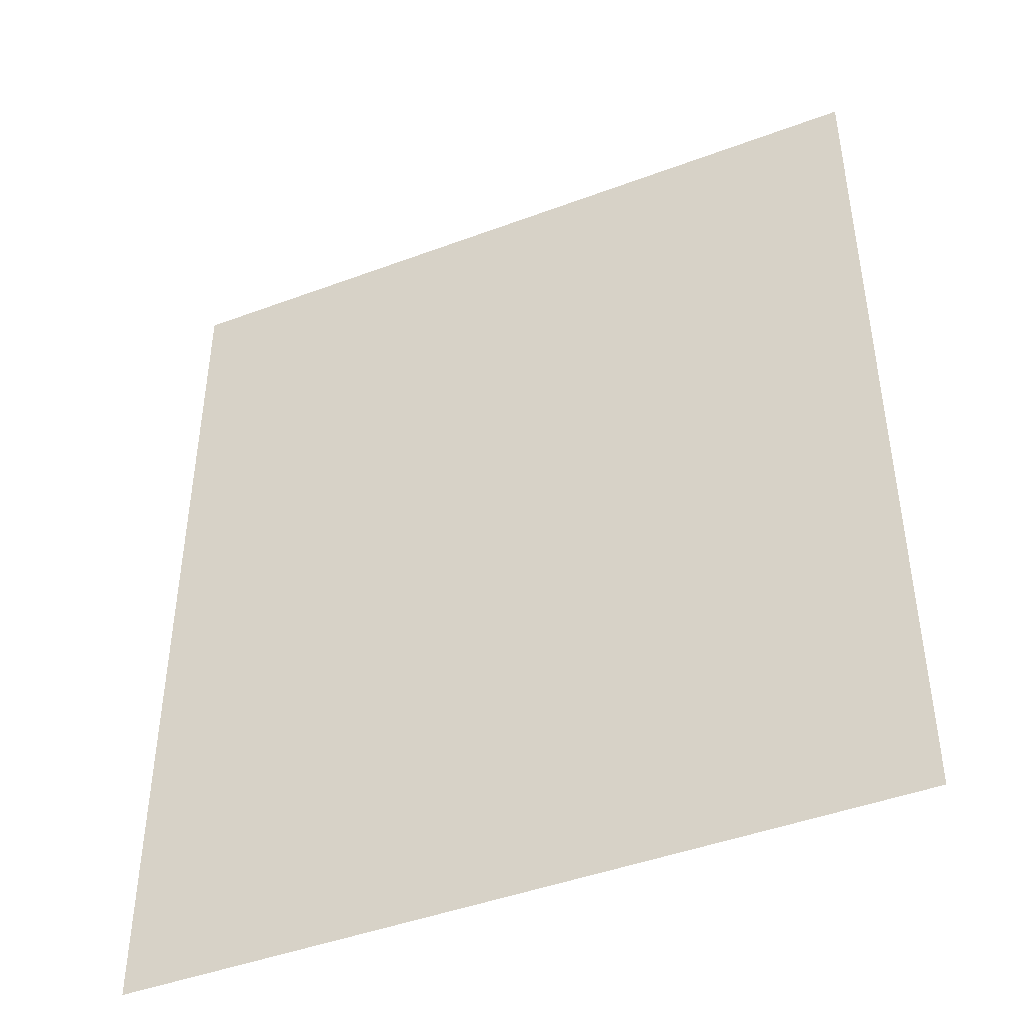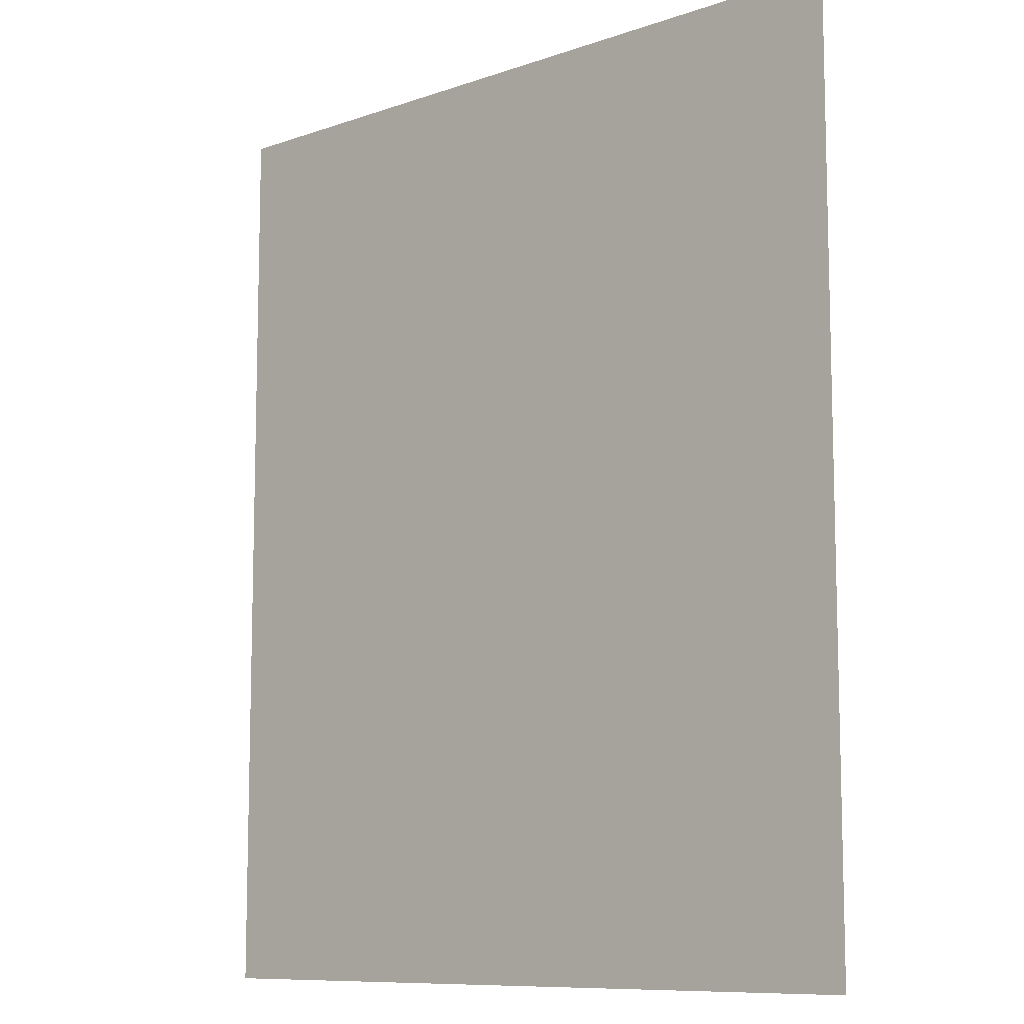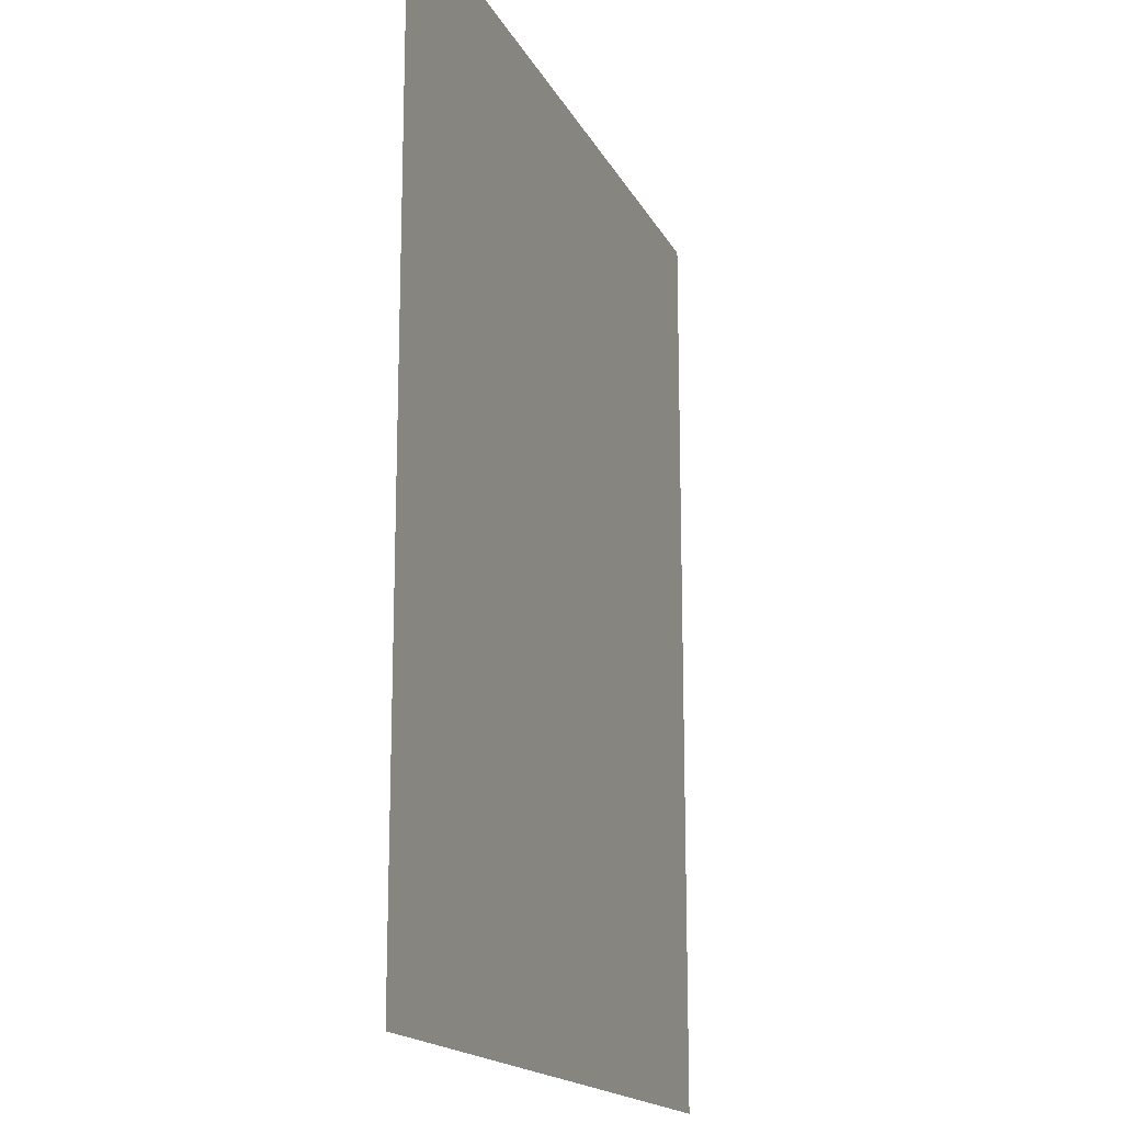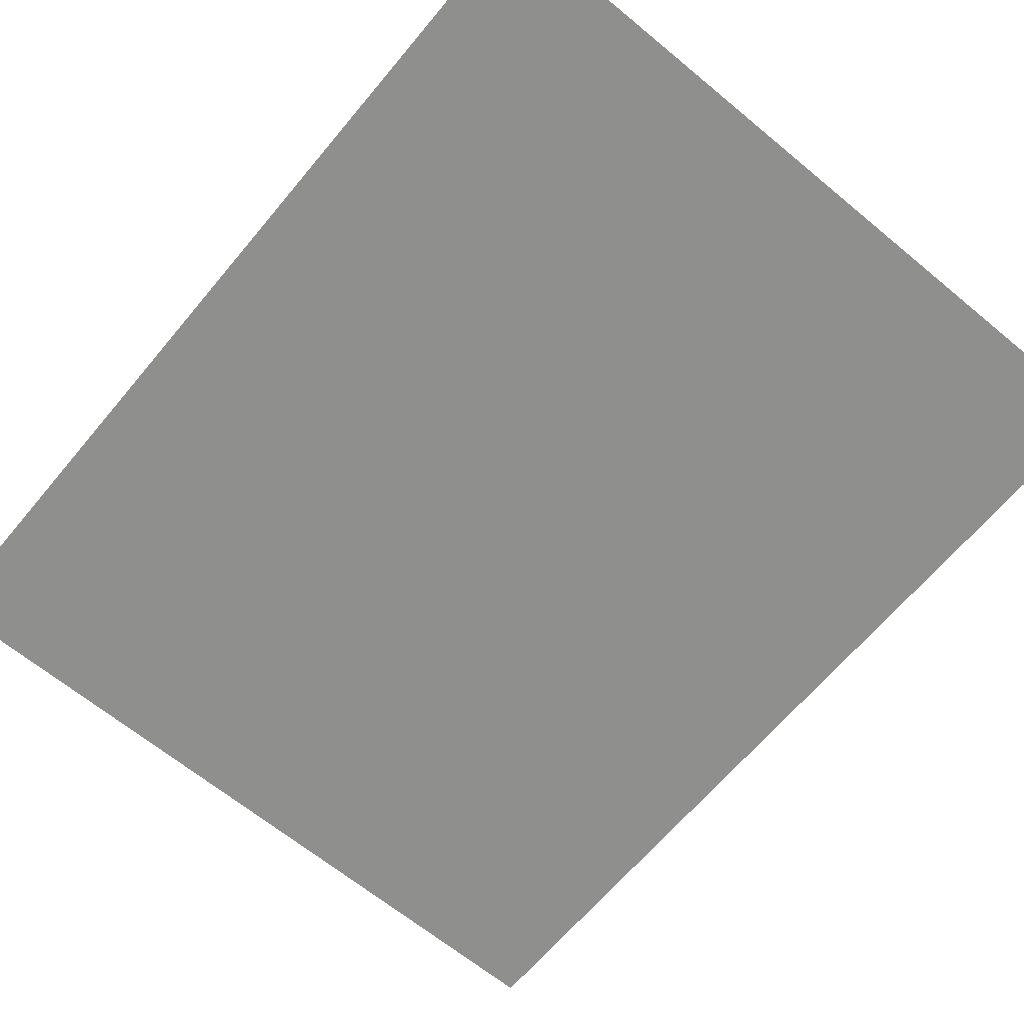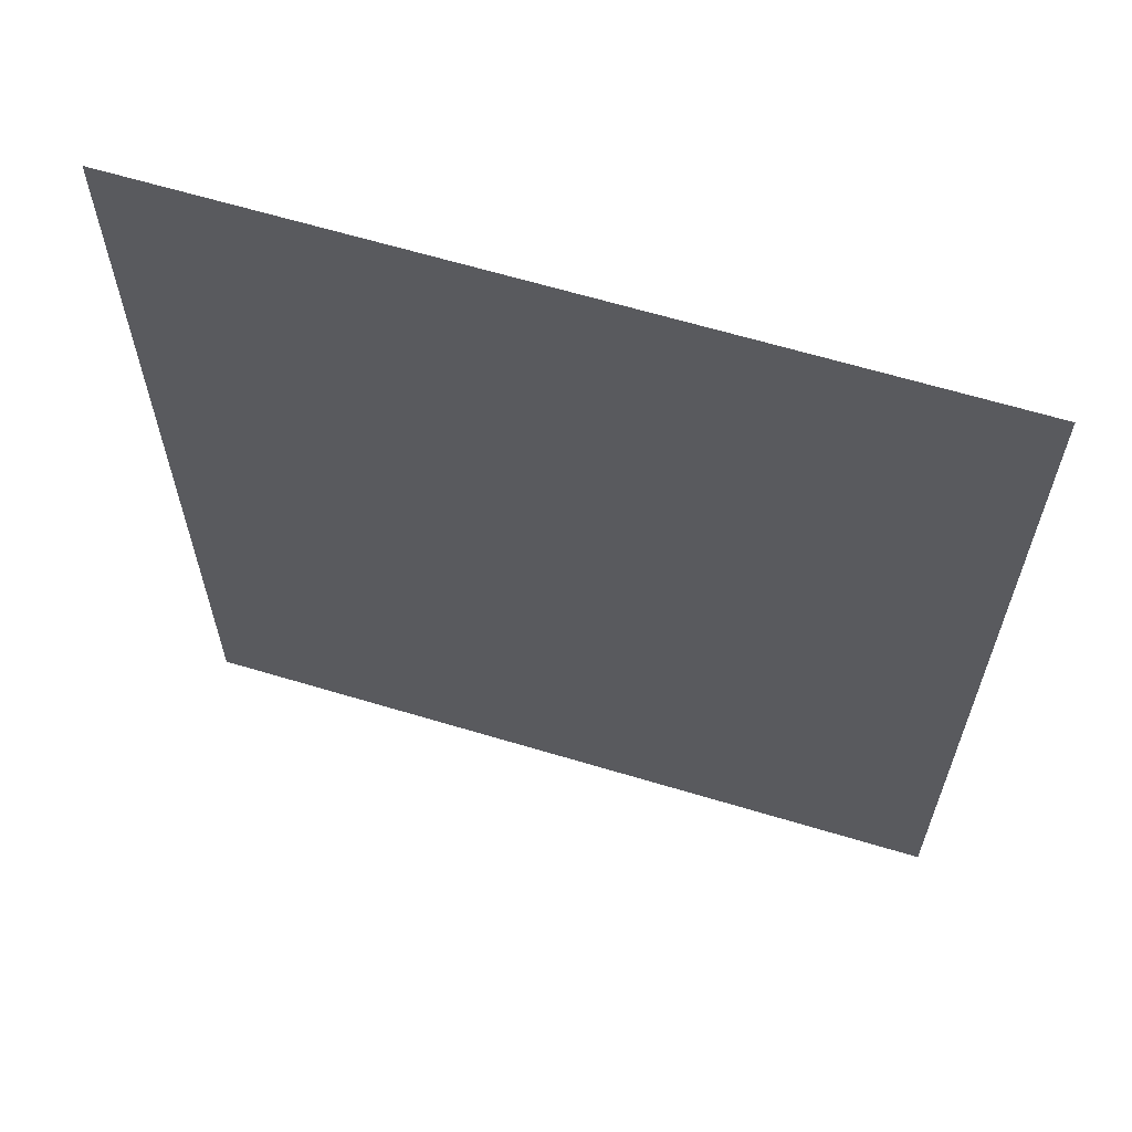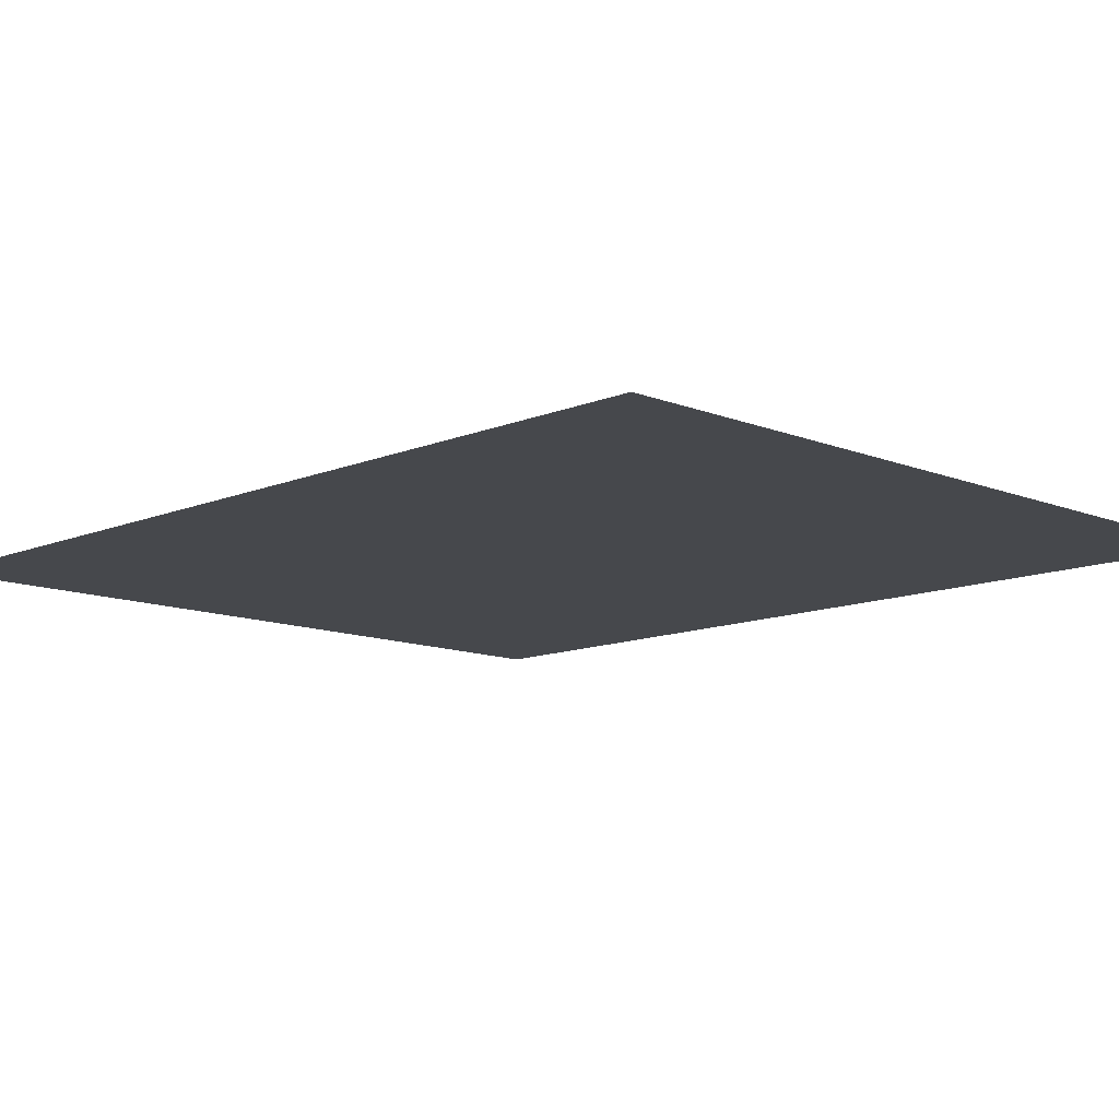
<metadata>
{"format":"obj","ext":"obj","renderer":"f3d","projection":"perspective","resolution":1024,"background":"white","views":[{"elev":-44.8,"azim":23.5,"up":"+Y"},{"elev":-9.7,"azim":41.9,"up":"+Y"},{"elev":-16.8,"azim":-70.7,"up":"+Y"},{"elev":-65.1,"azim":140.2,"up":"+Z"},{"elev":63.9,"azim":16.9,"up":"+Y"},{"elev":-11.4,"azim":135.5,"up":"+Z"}]}
</metadata>
<code>
o Plane.006
v -8.135 -16.23 14.9
v -0.7844 -16.23 14.9
v -8.135 -7.365 14.9
v -0.7844 -7.365 14.9
f 2 3 1
f 2 4 3

</code>
